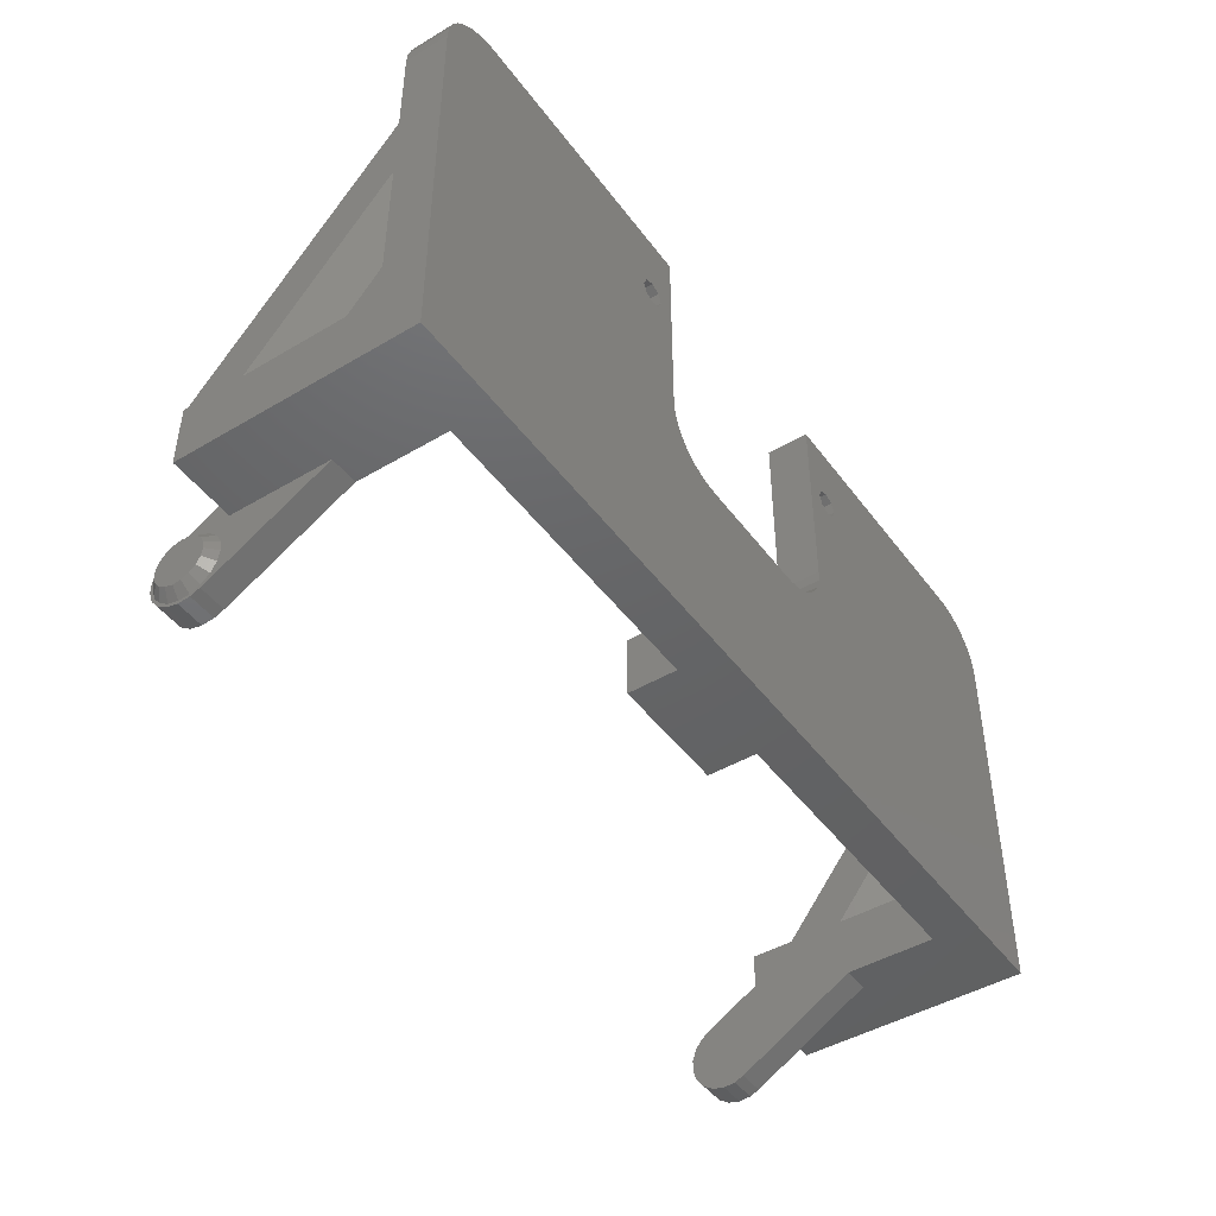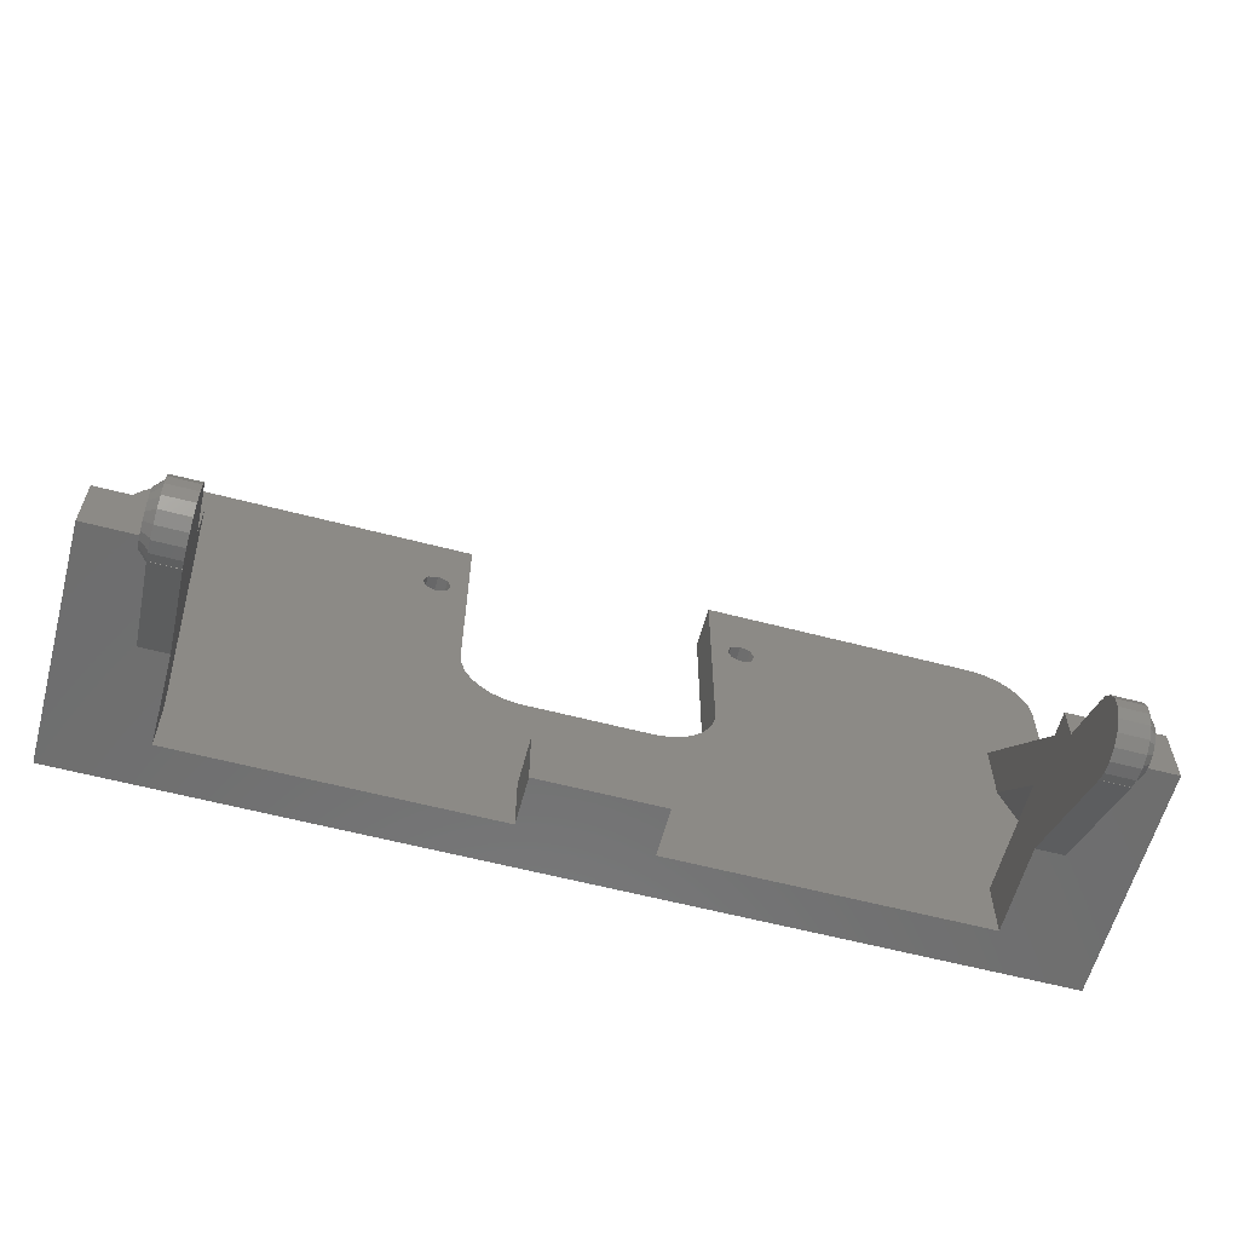
<metadata>
{"format":"stl","ext":"stl","renderer":"f3d","projection":"perspective","resolution":1024,"background":"white","views":[{"elev":-45.7,"azim":124.3,"up":"+Y"},{"elev":-60.2,"azim":-15.0,"up":"+Y"}]}
</metadata>
<code>
# stl→obj: 396 verts, 804 faces
v -75 63.2 7
v -75 63.2 0
v -75 47.88 7
v -75 10 37.3
v -75 0 38
v -75 10 38
v -75 0 0
v -75 10 28.34
v -75 36.67 7
v -75 10 7
v -60 0 21.61
v -65 0 7
v -60 0 7
v -64.5 0 21.61
v -65 0 0
v -64.5 0 38
v -74.78 65.28 0
v -74.14 67.27 0
v -73.09 69.08 0
v -71.69 70.63 0
v -70 71.86 0
v -68.09 72.71 0
v -66.05 73.15 0
v -65 73.15 0
v -65 73.2 0
v -20 73.2 0
v -22.75 61 0
v -20 41 0
v -19.78 38.92 0
v -19.14 36.93 0
v -18.09 35.12 0
v -16.69 33.57 0
v -15 32.34 0
v -13.09 31.49 0
v -11.05 31.05 0
v -10 31.05 0
v -10 31 0
v 10 31 0
v 10 31.05 0
v 11.05 31.05 0
v 13.09 31.49 0
v -27.25 61 0
v -26.59 62.59 0
v 18.09 35.12 0
v 65 73.2 0
v 16.69 33.57 0
v 19.14 36.93 0
v 19.78 38.92 0
v 26.59 62.59 0
v 20 73.2 0
v 20 41 0
v 65 73.15 0
v 66.05 73.15 0
v 68.09 72.71 0
v 70 71.86 0
v 15 32.34 0
v 71.69 70.63 0
v 73.09 69.08 0
v 74.14 67.27 0
v 74.78 65.28 0
v 75 63.2 0
v 75 0 0
v 65 0 0
v 65 -3.553e-15 0
v 27.25 61 0
v 26.59 59.41 0
v -23.41 62.59 0
v -25 63.25 0
v -26.59 59.41 0
v -25 58.75 0
v -23.41 59.41 0
v 22.75 61 0
v 23.41 59.41 0
v 25 58.75 0
v 25 63.25 0
v 23.41 62.59 0
v -65 -3.553e-15 0
v -68.5 10.05 7
v -60 10 7
v -65 -3.553e-15 7
v -10 0 7
v -10 10 7
v 65 -3.553e-15 7
v 68.5 26.97 7
v 13.09 31.49 7
v 11.05 31.05 7
v 10 10 7
v 10 0 7
v 60 0 7
v 75 10 7
v 75 36.67 7
v 71.5 26.97 7
v 10 31.05 7
v 10 31 7
v 60 10 7
v 71.5 10.05 7
v -68.5 26.97 7
v 68.5 10.05 7
v -70 71.86 7
v -71.69 70.63 7
v 68.5 47.88 7
v 75 63.2 7
v 65 47.88 7
v 19.14 36.93 7
v 18.09 35.12 7
v 65 36.67 7
v 75 47.88 7
v -20 41 7
v -20 73.2 7
v -22.75 61 7
v -68.09 72.71 7
v -66.05 73.15 7
v -65 36.67 7
v -13.09 31.49 7
v -15 32.34 7
v 20 41 7
v -16.69 33.57 7
v 19.78 38.92 7
v -10 31 7
v -23.41 62.59 7
v 26.59 62.59 7
v 70 71.86 7
v 68.09 72.71 7
v 27.25 61 7
v 26.59 59.41 7
v 73.09 69.08 7
v 20 73.2 7
v 22.75 61 7
v 23.41 62.59 7
v 25 63.25 7
v 66.05 73.15 7
v -11.05 31.05 7
v -10 31.05 7
v -18.09 35.12 7
v -74.78 65.28 7
v -71.5 47.88 7
v -65 73.15 7
v -65 73.2 7
v -65 47.88 7
v -26.59 59.41 7
v -27.25 61 7
v -25 58.75 7
v -23.41 59.41 7
v -19.78 38.92 7
v -19.14 36.93 7
v -26.59 62.59 7
v -71.5 10.05 7
v -25 63.25 7
v -71.5 26.97 7
v -74.14 67.27 7
v -73.09 69.08 7
v 65 73.15 7
v 71.69 70.63 7
v 65 73.2 7
v 25 58.75 7
v 65 0 7
v 15 32.34 7
v 16.69 33.57 7
v 74.14 67.27 7
v 74.78 65.28 7
v 23.41 59.41 7
v -71.5 10.05 37.26
v -70 10 37.3
v -70 10.05 37.26
v -70 10 17.25
v -65 10 28.34
v -60 10 38
v -65 10 37.3
v -64.5 4.392 38
v -60 4.392 38
v -70 10.05 17.21
v -71.5 10.05 20.53
v -64.5 -11.02 40.72
v -64.5 -9.685 39.27
v -64.5 -7.948 38.33
v -64.5 -6 38
v -64.5 -4.052 38.33
v -64.5 -2.315 39.27
v -64.5 -0.977 40.72
v -64.5 -0.1836 42.53
v -64.5 -0.5188 44.45
v -64.5 -0.06155 44
v -64.5 -0.546 44.13
v -64.5 -0.5564 44
v -64.5 -0.9632 46.21
v -64.5 -0.8824 45.89
v -64.5 -0.8038 47
v -64.5 -1.295 46.72
v -64.5 -11.2 41
v -64.5 -11.16 41.02
v -60 -11.2 41
v -60 -0.02049 44.5
v -60 -0.8669 46.96
v -60 -0.5054 46.41
v -60 -0.8038 47
v -60 -0.06155 44
v -60 -6 44
v 60 0 21.61
v 64.5 0 21.61
v 75 0 38
v 64.5 0 38
v 75 10 37.3
v 75 10 38
v 75 10 28.34
v -68.5 10.05 20.53
v 70 10.05 37.26
v 70 10 37.3
v 68.5 10.05 37.26
v 65 10 37.3
v 65 10 28.34
v 70 10.05 17.21
v 70 10 17.25
v 68.5 10.05 20.53
v 71.5 10.05 20.53
v 60 10 38
v 60 -11.2 41
v 60 -6 44
v 60 -0.06155 44
v 60 -0.02049 44.5
v 60 4.392 38
v 60 -0.5054 46.41
v 60 -0.8669 46.96
v 60 -0.8038 47
v -10 0 15
v -10 10 15
v 10 0 15
v 10 10 15
v -64 -11.82 42.53
v -64 -11.16 41.02
v -64.5 -11.82 42.53
v -60 -11.16 41.02
v -64.5 -0.8669 46.96
v -66 -2.337 45.61
v -64.5 -1.773 47.45
v -66 -2.014 44.33
v -66 -2.122 43.02
v -64.5 -0.6683 42.65
v -64.5 -10.74 41.29
v -64.5 -11.36 42.98
v -64.5 -11.98 44.5
v -64.5 -11.4 44.77
v -64.5 -11.49 46.41
v -64.5 -10.86 46.48
v -64.5 -10.41 48.06
v -64.5 -9.787 47.93
v -64.5 -8.856 49.28
v -64.5 -8.306 48.94
v -64.5 -6.988 49.92
v -64.5 -6.905 49.42
v -64.5 -5.012 49.92
v -64.5 -3.382 48.84
v -64.5 -3.144 49.28
v -64.5 -1.954 47.73
v -64.5 -1.586 48.06
v -64.5 -3.123 48.63
v -64.5 -4.783 49.32
v -64.5 -5.095 49.42
v -64.5 -8.618 48.84
v -64.5 -10.05 47.73
v -64.5 -11.04 46.21
v -64.5 -11.48 44.45
v -64.5 -11.33 42.65
v -64.5 -10.6 40.99
v -64.5 -8.075 38.95
v -64.5 -9.378 39.66
v -64.5 -9.601 39.9
v -64.5 -7.786 38.8
v -64.5 -6.325 38.55
v -64.5 -6 38.5
v -64.5 -4.539 38.74
v -64.5 -4.214 38.8
v -64.5 -2.911 39.5
v -64.5 -1.619 40.75
v -64.5 -2.622 39.66
v -64.5 -0.8005 42.35
v -64.5 -1.396 40.99
v -60 -1.586 48.06
v -60 -3.144 49.28
v -60 -5.012 49.92
v -60 -6.988 49.92
v -60 -8.856 49.28
v -60 -10.41 48.06
v -60 -11.49 46.41
v -60 -11.98 44.5
v -60 -11.82 42.53
v 64.5 -11.2 41
v 64.5 -11.02 40.72
v 64.5 -9.685 39.27
v 64.5 -2.315 39.27
v 64.5 -4.052 38.33
v 64.5 -0.5564 44
v 64.5 -0.5188 44.45
v 64.5 -0.546 44.13
v 64.5 -0.8038 47
v 64.5 -0.9632 46.21
v 64.5 4.392 38
v 64.5 -1.295 46.72
v 64.5 -0.977 40.72
v 64.5 -0.06155 44
v 64.5 -0.1836 42.53
v 64.5 -0.8824 45.89
v 64.5 -6 38
v 64.5 -7.948 38.33
v 64.5 -11.16 41.02
v 64.5 -0.8669 46.96
v 60 -1.586 48.06
v 64.5 -1.586 48.06
v 60 -6.988 49.92
v 60 -5.012 49.92
v 60 -8.856 49.28
v 60 -3.144 49.28
v 60 -11.16 41.02
v 60 -11.82 42.53
v 60 -11.98 44.5
v 60 -11.49 46.41
v 60 -10.41 48.06
v 64 -11.16 41.02
v -64 -11.98 44.5
v -66 -3.057 46.71
v -66 -8.457 40.84
v -66 -9.349 41.81
v -66 -7.299 40.22
v -66 -9.878 43.02
v -66 -9.986 44.33
v -66 -9.663 45.61
v -66 -8.943 46.71
v -66 -7.904 47.52
v -66 -6.658 47.95
v -66 -5.342 47.95
v -66 -4.096 47.52
v -66 -2.651 41.81
v -66 -3.543 40.84
v -66 -4.701 40.22
v -66 -6 40
v 64.5 -11.82 42.53
v 64 -11.82 42.53
v 64.5 -5.012 49.92
v 64.5 -6.988 49.92
v 64.5 -8.856 49.28
v 64.5 -6.905 49.42
v 64.5 -9.787 47.93
v 64.5 -8.618 48.84
v 64.5 -10.41 48.06
v 64.5 -10.86 46.48
v 64.5 -10.05 47.73
v 64.5 -11.49 46.41
v 64.5 -11.4 44.77
v 64.5 -11.04 46.21
v 64.5 -11.98 44.5
v 64.5 -11.36 42.98
v 64.5 -11.48 44.45
v 64.5 -10.6 40.99
v 64.5 -10.74 41.29
v 64.5 -9.378 39.66
v 64.5 -9.601 39.9
v 64.5 -7.786 38.8
v 64.5 -8.075 38.95
v 64.5 -4.539 38.74
v 64.5 -6 38.5
v 64.5 -2.911 39.5
v 64.5 -4.214 38.8
v 64.5 -1.619 40.75
v 64.5 -2.622 39.66
v 64.5 -0.8005 42.35
v 64.5 -1.396 40.99
v 64.5 -0.6683 42.65
v 64.5 -4.783 49.32
v 64.5 -3.382 48.84
v 64.5 -6.325 38.55
v 64.5 -11.33 42.65
v 64.5 -5.095 49.42
v 64.5 -8.306 48.94
v 64.5 -3.123 48.63
v 64.5 -1.954 47.73
v 64.5 -1.773 47.45
v 64.5 -3.144 49.28
v 66 -2.122 43.02
v 66 -2.014 44.33
v 66 -2.337 45.61
v 64 -11.98 44.5
v 66 -3.057 46.71
v 66 -4.096 47.52
v 66 -5.342 47.95
v 66 -6.658 47.95
v 66 -7.904 47.52
v 66 -8.943 46.71
v 66 -9.663 45.61
v 66 -9.986 44.33
v 66 -9.878 43.02
v 66 -9.349 41.81
v 66 -8.457 40.84
v 66 -7.299 40.22
v 66 -6 40
v 66 -4.701 40.22
v 66 -3.543 40.84
v 66 -2.651 41.81
f 1 2 3
f 4 5 6
f 7 5 8
f 7 9 2
f 9 3 2
f 7 8 10
f 7 10 9
f 8 5 4
f 11 12 13
f 14 12 11
f 15 12 5
f 16 12 14
f 5 12 16
f 7 15 5
f 7 2 15
f 15 2 17
f 15 17 18
f 15 18 19
f 15 19 20
f 15 20 21
f 15 21 22
f 15 22 23
f 15 23 24
f 24 25 26
f 27 26 28
f 15 28 29
f 29 30 15
f 30 31 15
f 31 32 15
f 32 33 15
f 33 34 15
f 34 35 15
f 35 36 15
f 15 36 37
f 15 37 38
f 38 39 40
f 38 40 15
f 40 41 15
f 42 15 43
f 44 45 46
f 47 45 44
f 48 45 47
f 49 50 45
f 51 45 48
f 46 45 52
f 46 52 53
f 46 53 54
f 46 54 55
f 46 55 56
f 56 55 57
f 56 57 58
f 56 58 59
f 56 59 60
f 56 60 61
f 56 61 62
f 56 62 41
f 41 62 63
f 41 63 15
f 63 64 15
f 65 45 66
f 67 26 27
f 15 42 28
f 43 26 68
f 42 69 28
f 69 70 28
f 68 26 67
f 70 71 28
f 71 27 28
f 24 26 43
f 24 43 15
f 51 50 72
f 51 72 73
f 51 73 74
f 51 74 45
f 74 66 45
f 49 45 65
f 75 50 49
f 76 50 75
f 72 50 76
f 15 64 77
f 78 10 79
f 12 80 13
f 81 82 79
f 80 83 13
f 84 85 86
f 87 88 89
f 88 83 89
f 90 91 92
f 84 93 94
f 95 90 96
f 97 78 79
f 95 96 98
f 84 86 93
f 3 99 100
f 101 102 103
f 104 105 106
f 107 102 101
f 108 109 110
f 3 111 99
f 3 112 111
f 113 114 115
f 106 103 116
f 113 115 117
f 106 116 118
f 94 119 84
f 106 118 104
f 110 109 120
f 121 122 123
f 124 125 126
f 127 128 129
f 98 84 119
f 130 121 131
f 98 119 132
f 133 132 119
f 113 117 134
f 113 97 89
f 3 135 1
f 136 109 137
f 109 138 137
f 139 140 141
f 139 142 140
f 142 108 143
f 139 108 142
f 139 144 108
f 139 145 144
f 139 113 145
f 139 146 109
f 139 141 146
f 108 110 143
f 121 124 122
f 82 97 79
f 92 96 90
f 147 10 78
f 146 148 109
f 9 10 147
f 147 149 9
f 113 98 132
f 113 95 98
f 113 89 95
f 148 120 109
f 3 150 135
f 136 139 109
f 3 100 151
f 3 151 150
f 113 132 114
f 13 81 79
f 13 83 81
f 87 97 82
f 130 131 152
f 81 83 88
f 124 126 153
f 130 127 129
f 154 127 130
f 123 131 121
f 153 122 124
f 3 136 137
f 3 137 112
f 126 125 155
f 130 152 154
f 89 97 87
f 156 89 83
f 84 157 85
f 84 158 157
f 84 105 158
f 134 145 113
f 84 106 105
f 155 159 126
f 155 160 159
f 155 102 160
f 155 103 102
f 155 116 103
f 161 116 155
f 128 116 161
f 127 116 128
f 162 4 163
f 162 136 3
f 3 4 162
f 164 162 163
f 4 3 8
f 8 3 9
f 165 166 167
f 167 168 6
f 6 163 4
f 168 163 6
f 166 168 167
f 165 167 79
f 165 79 10
f 165 10 8
f 167 169 170
f 6 169 167
f 16 169 6
f 5 16 6
f 171 165 172
f 8 9 172
f 8 172 165
f 172 9 149
f 77 80 15
f 15 80 12
f 173 174 14
f 174 175 14
f 16 176 169
f 176 177 169
f 177 178 169
f 178 179 169
f 179 180 169
f 181 182 183
f 182 184 183
f 185 182 186
f 182 181 186
f 169 182 187
f 187 185 188
f 182 185 187
f 180 182 169
f 175 176 14
f 176 16 14
f 173 14 189
f 173 189 190
f 14 11 191
f 189 14 191
f 11 13 79
f 170 11 167
f 167 11 79
f 192 11 170
f 193 194 195
f 196 197 11
f 195 194 170
f 194 192 170
f 196 11 192
f 191 11 197
f 80 77 64
f 83 80 64
f 83 64 63
f 156 83 63
f 198 89 156
f 62 198 156
f 63 62 156
f 62 199 198
f 62 200 199
f 201 199 200
f 107 62 61
f 107 202 200
f 91 62 107
f 203 200 202
f 200 62 90
f 200 204 107
f 200 90 204
f 204 91 107
f 90 62 91
f 102 107 61
f 61 60 160
f 102 61 160
f 60 59 159
f 160 60 159
f 59 58 126
f 159 59 126
f 58 57 153
f 126 58 153
f 55 122 57
f 57 122 153
f 54 123 55
f 55 123 122
f 53 131 54
f 54 131 123
f 52 152 53
f 53 152 131
f 152 52 45
f 154 152 45
f 50 127 45
f 45 127 154
f 127 50 116
f 116 50 51
f 116 51 118
f 118 51 48
f 118 48 104
f 104 48 47
f 104 47 105
f 105 47 44
f 105 44 158
f 158 44 46
f 158 46 157
f 157 46 56
f 157 56 85
f 85 56 41
f 85 41 86
f 86 41 40
f 86 40 93
f 93 40 39
f 93 39 94
f 94 39 38
f 94 38 119
f 119 38 37
f 36 133 119
f 37 36 119
f 133 36 132
f 132 36 35
f 132 35 114
f 114 35 34
f 114 34 115
f 115 34 33
f 115 33 117
f 117 33 32
f 134 117 32
f 31 134 32
f 145 134 31
f 30 145 31
f 144 145 30
f 29 144 30
f 108 144 29
f 28 108 29
f 26 109 108
f 28 26 108
f 25 138 26
f 26 138 109
f 24 137 25
f 25 137 138
f 23 112 24
f 24 112 137
f 22 111 23
f 23 111 112
f 21 99 22
f 22 99 111
f 20 100 21
f 21 100 99
f 19 151 20
f 20 151 100
f 18 150 19
f 19 150 151
f 17 135 18
f 18 135 150
f 2 1 17
f 17 1 135
f 43 146 141
f 42 43 141
f 141 140 69
f 42 141 69
f 68 148 146
f 43 68 146
f 67 120 148
f 68 67 148
f 110 120 27
f 27 120 67
f 110 27 143
f 143 27 71
f 143 71 142
f 142 71 70
f 142 70 140
f 140 70 69
f 76 129 128
f 72 76 128
f 128 161 73
f 72 128 73
f 75 130 129
f 76 75 129
f 49 121 130
f 75 49 130
f 124 121 65
f 65 121 49
f 124 65 125
f 125 65 66
f 125 66 155
f 155 66 74
f 155 74 161
f 161 74 73
f 149 147 172
f 172 147 78
f 171 172 78
f 205 171 78
f 205 78 97
f 166 165 171
f 97 166 205
f 205 166 171
f 113 166 97
f 168 166 113
f 139 168 113
f 164 163 168
f 136 164 139
f 139 164 168
f 162 164 136
f 206 207 202
f 101 206 107
f 107 206 202
f 208 206 101
f 208 209 207
f 208 101 103
f 103 209 208
f 206 208 207
f 209 103 210
f 210 103 106
f 211 212 213
f 210 106 213
f 210 213 212
f 213 106 84
f 84 98 213
f 213 98 96
f 211 213 96
f 214 211 96
f 214 96 92
f 204 212 211
f 92 204 214
f 214 204 211
f 91 204 92
f 203 202 215
f 215 202 207
f 215 207 209
f 209 210 215
f 210 212 215
f 212 204 90
f 212 90 95
f 212 95 215
f 216 217 198
f 198 217 218
f 198 218 219
f 219 220 198
f 221 222 223
f 221 223 220
f 221 220 219
f 220 215 198
f 198 215 95
f 198 95 89
f 81 224 82
f 82 224 225
f 224 81 88
f 226 224 88
f 226 88 87
f 227 226 87
f 82 225 87
f 87 225 227
f 170 169 195
f 195 169 187
f 228 190 229
f 230 190 228
f 173 190 230
f 229 190 191
f 191 197 231
f 229 191 231
f 190 189 191
f 195 232 193
f 187 232 195
f 188 232 187
f 233 188 185
f 234 188 233
f 185 186 233
f 233 186 235
f 186 181 235
f 181 183 235
f 235 183 236
f 184 237 183
f 183 237 236
f 174 173 175
f 238 173 230
f 239 230 240
f 241 240 242
f 243 242 244
f 245 244 246
f 247 246 248
f 249 248 250
f 251 250 252
f 253 252 254
f 188 254 232
f 234 254 188
f 255 252 253
f 251 252 255
f 256 250 251
f 249 250 257
f 257 250 256
f 247 248 249
f 258 246 247
f 245 246 258
f 259 244 245
f 243 244 259
f 260 242 243
f 241 242 260
f 261 240 241
f 239 240 261
f 262 230 239
f 238 230 262
f 263 173 238
f 264 175 265
f 266 173 263
f 265 173 266
f 175 173 265
f 267 175 264
f 268 175 267
f 175 268 269
f 269 270 271
f 269 177 175
f 272 178 271
f 273 179 274
f 275 182 276
f 237 184 182
f 237 182 275
f 276 182 180
f 276 180 179
f 276 179 273
f 274 179 178
f 274 178 272
f 271 178 177
f 271 177 269
f 175 177 176
f 253 254 234
f 197 196 192
f 277 197 194
f 194 197 192
f 278 197 277
f 279 197 278
f 280 197 279
f 281 197 280
f 282 197 281
f 283 197 282
f 284 197 283
f 285 197 284
f 231 197 285
f 232 254 193
f 277 194 193
f 277 193 254
f 286 216 198
f 199 286 198
f 287 286 199
f 288 287 199
f 289 290 201
f 291 292 293
f 294 295 296
f 294 297 295
f 298 289 296
f 299 300 296
f 301 299 296
f 301 292 299
f 300 298 296
f 296 289 201
f 201 290 199
f 290 302 199
f 302 303 199
f 303 288 199
f 304 286 287
f 295 301 296
f 291 299 292
f 215 220 296
f 200 215 296
f 201 200 296
f 200 203 215
f 223 294 220
f 220 294 296
f 223 222 305
f 294 223 305
f 297 294 305
f 306 307 222
f 306 222 221
f 222 307 305
f 308 309 310
f 310 309 311
f 310 311 306
f 310 306 221
f 310 221 219
f 310 219 218
f 310 218 217
f 310 217 312
f 310 312 313
f 310 313 314
f 310 314 315
f 310 315 316
f 317 216 286
f 312 216 317
f 217 216 312
f 304 317 286
f 225 224 226
f 227 225 226
f 228 318 240
f 228 285 318
f 285 284 318
f 284 240 318
f 240 230 228
f 231 285 228
f 229 231 228
f 253 234 319
f 319 234 233
f 320 321 322
f 322 321 323
f 322 323 324
f 322 324 325
f 322 325 326
f 322 326 327
f 322 327 328
f 322 328 329
f 322 329 330
f 322 330 319
f 322 319 233
f 322 233 235
f 322 235 236
f 322 236 331
f 322 331 332
f 322 332 333
f 322 333 334
f 237 275 236
f 236 275 331
f 275 276 331
f 276 273 331
f 331 273 332
f 273 274 332
f 274 272 332
f 332 272 333
f 272 271 333
f 271 270 333
f 333 270 334
f 270 269 334
f 268 322 269
f 269 322 334
f 268 267 322
f 264 320 267
f 267 320 322
f 264 265 320
f 266 321 265
f 265 321 320
f 266 263 321
f 238 323 263
f 263 323 321
f 238 262 323
f 262 239 324
f 323 262 324
f 239 261 324
f 241 325 261
f 261 325 324
f 241 260 325
f 243 326 260
f 260 326 325
f 243 259 326
f 245 327 259
f 259 327 326
f 245 258 327
f 247 328 258
f 258 328 327
f 247 249 328
f 249 257 329
f 328 249 329
f 257 256 329
f 329 256 330
f 256 251 330
f 251 255 330
f 330 255 319
f 255 253 319
f 252 278 277
f 254 252 277
f 250 279 278
f 252 250 278
f 280 279 250
f 248 280 250
f 281 280 248
f 246 281 248
f 282 281 246
f 244 282 246
f 283 282 244
f 242 283 244
f 284 283 242
f 240 284 242
f 304 287 335
f 336 317 335
f 317 304 335
f 337 338 339
f 340 337 339
f 341 342 343
f 344 345 346
f 347 348 349
f 350 351 335
f 352 353 287
f 354 355 288
f 356 357 303
f 358 359 302
f 360 361 290
f 362 363 289
f 364 365 298
f 299 291 300
f 300 366 298
f 366 364 298
f 298 365 289
f 365 362 289
f 289 363 290
f 363 360 290
f 290 361 302
f 367 368 337
f 361 358 302
f 302 359 303
f 359 369 303
f 369 356 303
f 303 357 288
f 357 354 288
f 288 355 287
f 355 352 287
f 287 353 335
f 353 370 335
f 370 350 335
f 371 367 337
f 335 351 349
f 351 347 349
f 349 348 346
f 348 344 346
f 346 345 343
f 345 341 343
f 343 342 339
f 342 372 339
f 372 340 339
f 307 337 368
f 305 368 373
f 305 373 374
f 297 374 375
f 305 374 297
f 307 368 305
f 376 337 307
f 291 366 300
f 340 371 337
f 291 293 366
f 366 293 377
f 293 292 377
f 377 292 378
f 292 301 378
f 301 295 379
f 378 301 379
f 297 375 379
f 295 297 379
f 306 311 376
f 307 306 376
f 338 308 310
f 339 338 310
f 339 310 316
f 343 339 316
f 343 316 315
f 346 343 315
f 346 315 314
f 349 346 314
f 380 314 313
f 349 314 380
f 380 336 349
f 335 349 336
f 336 380 313
f 336 313 312
f 317 336 312
f 311 309 337
f 376 311 337
f 309 308 338
f 337 309 338
f 375 374 381
f 379 375 381
f 374 373 381
f 373 368 382
f 381 373 382
f 368 367 382
f 367 371 383
f 382 367 383
f 371 340 384
f 383 371 384
f 384 340 372
f 384 372 342
f 385 384 342
f 385 342 341
f 385 341 345
f 386 385 345
f 386 345 344
f 386 344 348
f 387 386 348
f 387 348 347
f 387 347 351
f 388 387 351
f 388 351 350
f 388 350 370
f 389 388 370
f 389 370 353
f 389 353 352
f 390 389 352
f 390 352 355
f 390 355 354
f 391 390 354
f 391 354 357
f 391 357 356
f 392 391 356
f 392 356 369
f 392 369 359
f 393 392 359
f 359 358 393
f 361 394 358
f 358 394 393
f 361 360 394
f 360 363 395
f 394 360 395
f 363 362 395
f 362 365 396
f 395 362 396
f 365 364 396
f 364 366 377
f 396 364 377
f 383 384 385
f 387 383 386
f 386 383 385
f 388 383 387
f 389 383 388
f 390 383 389
f 391 383 390
f 392 383 391
f 393 383 392
f 394 383 393
f 395 383 394
f 396 383 395
f 377 383 396
f 378 383 377
f 379 383 378
f 381 383 379
f 382 383 381

</code>
